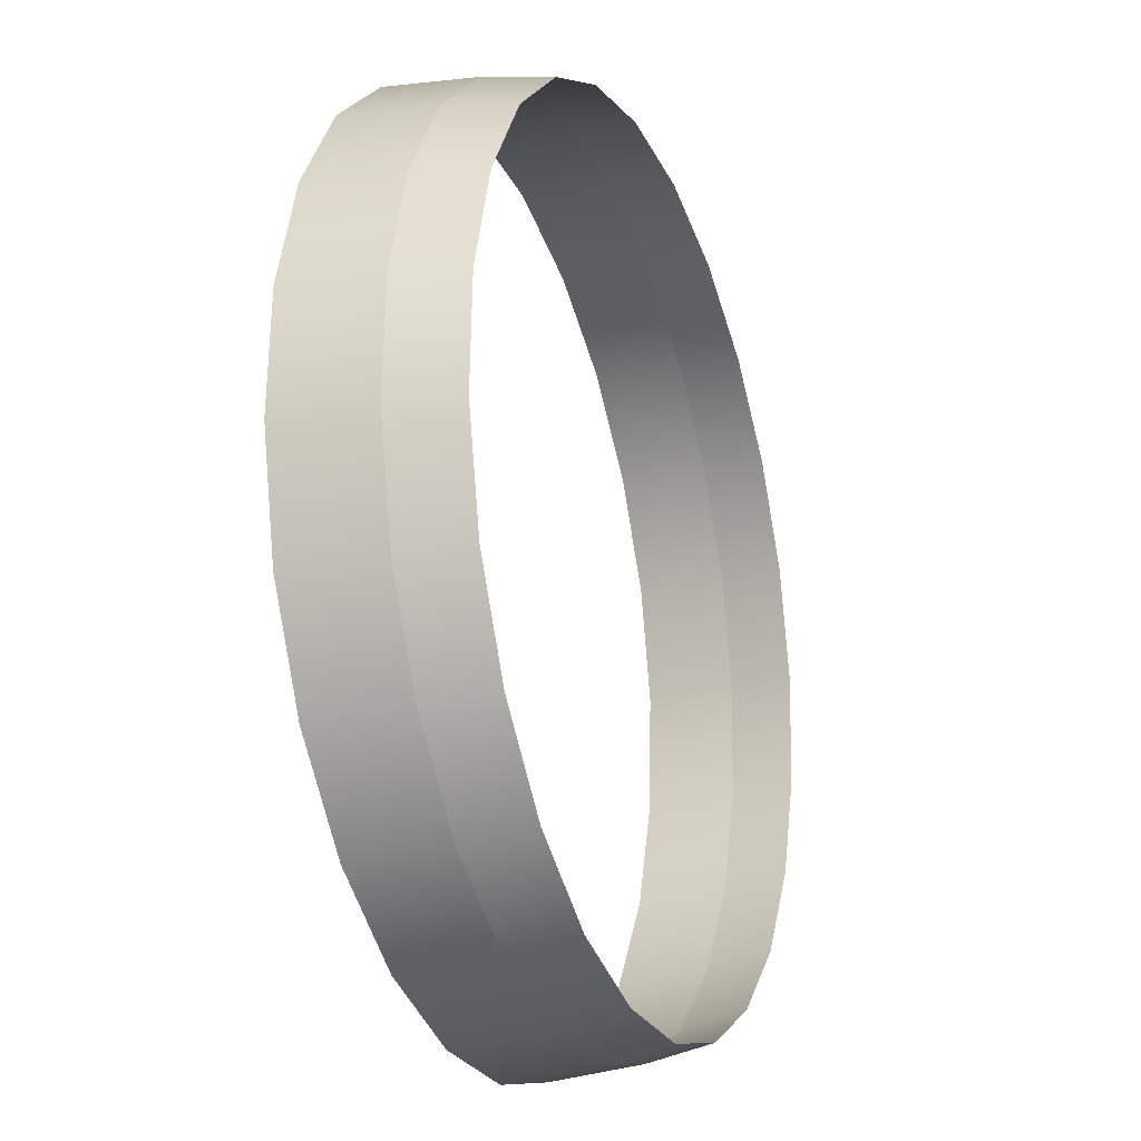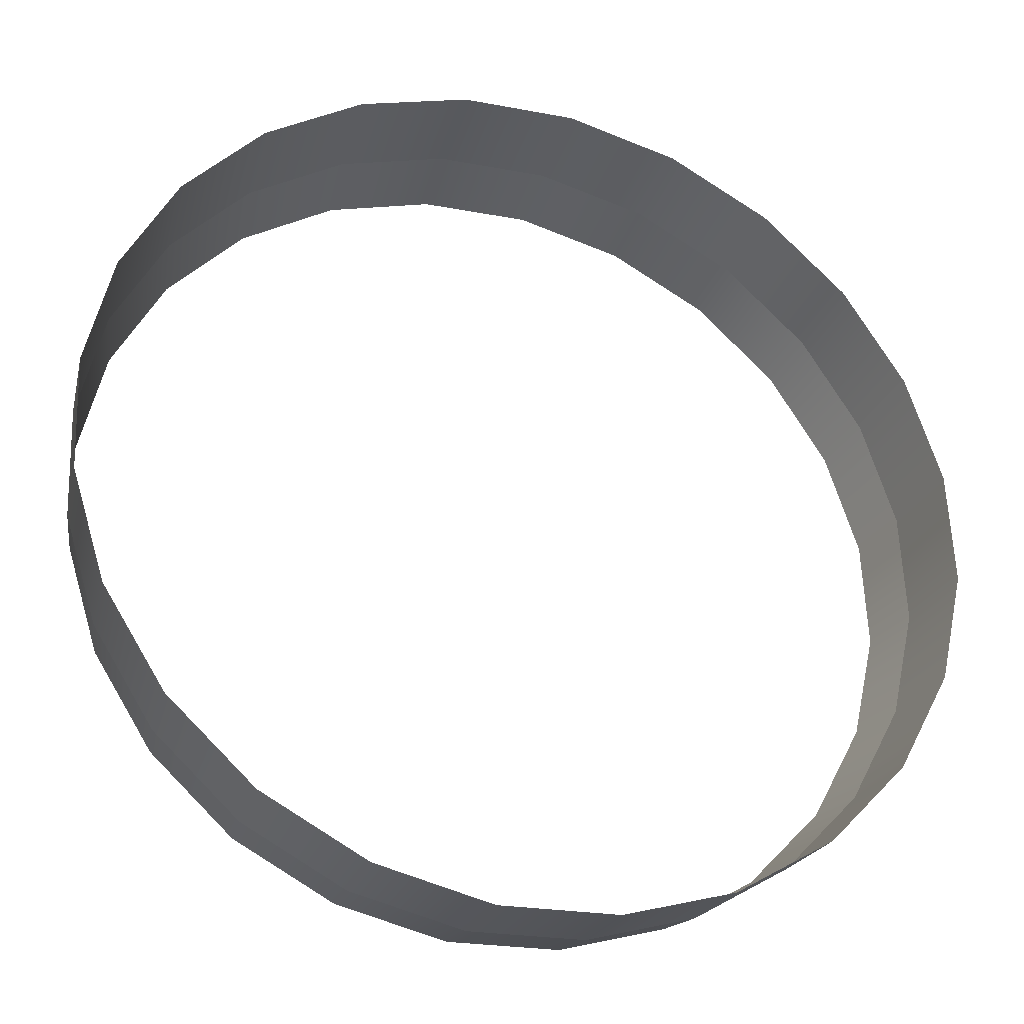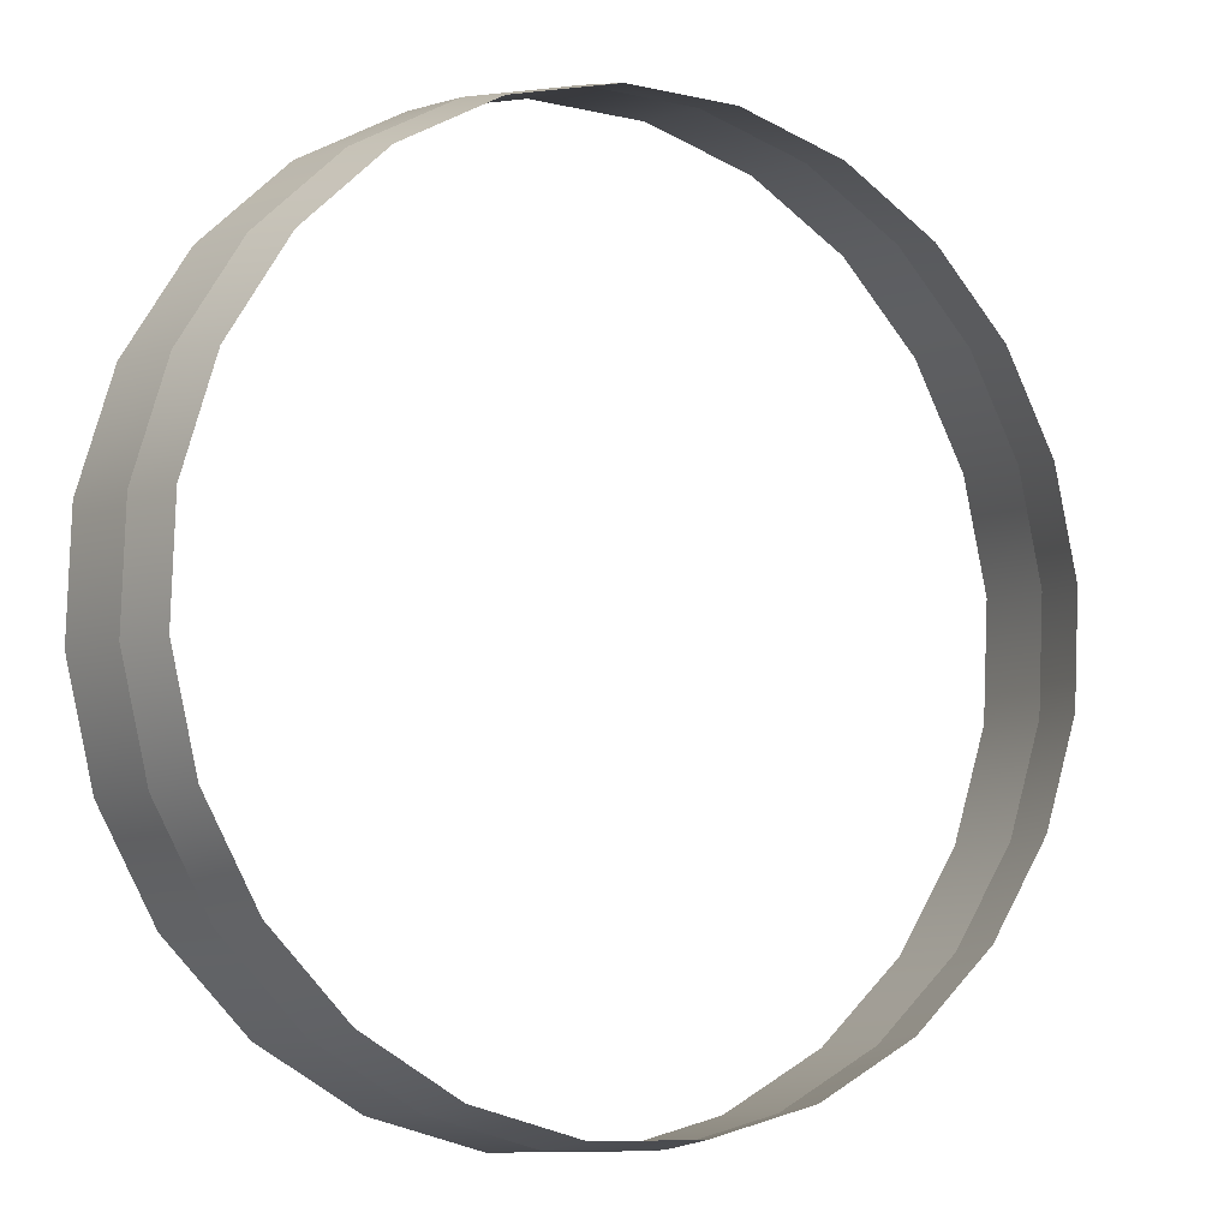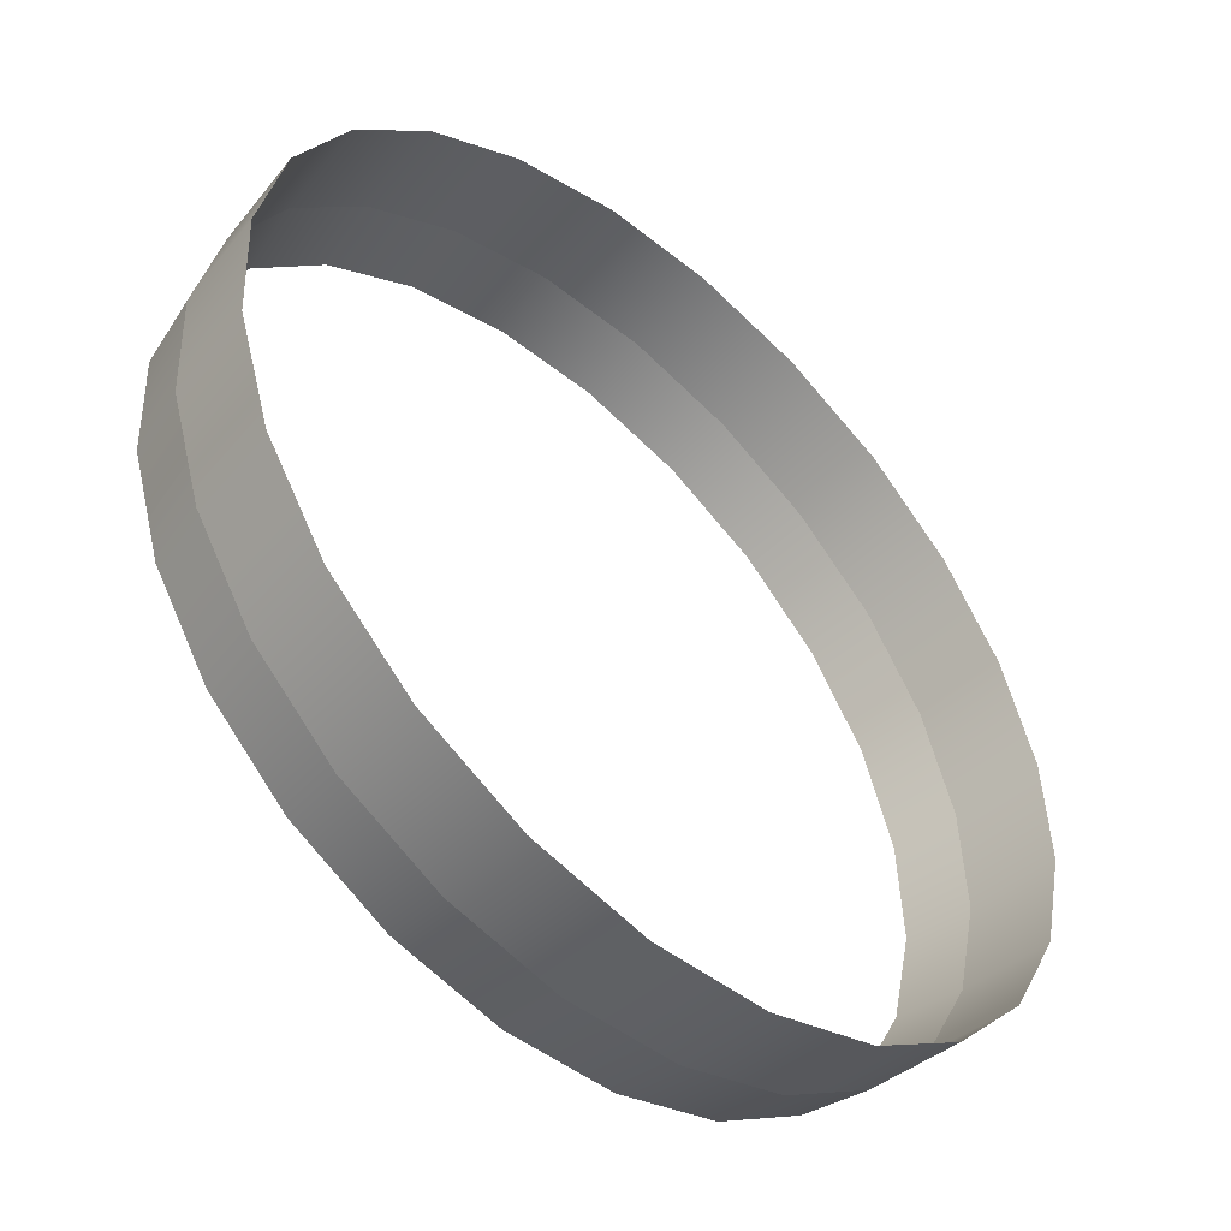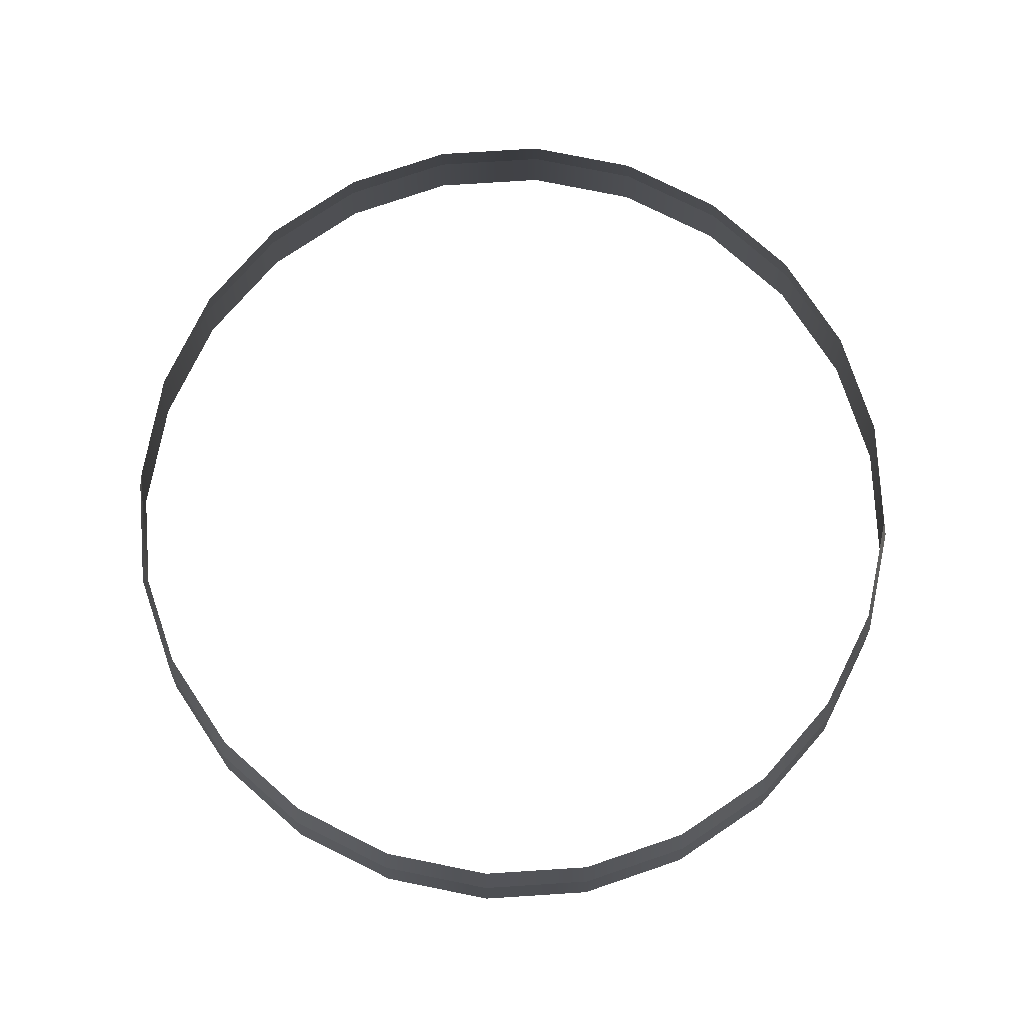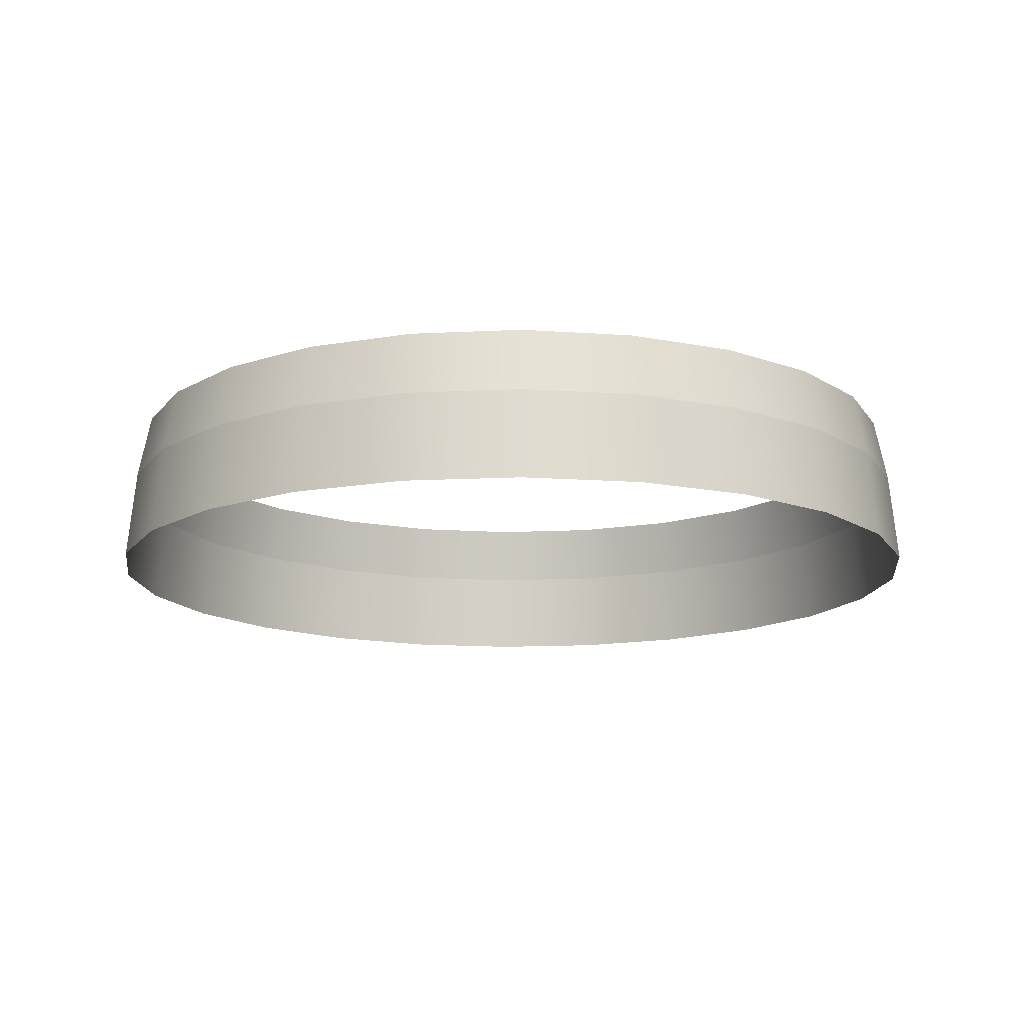
<metadata>
{"format":"obj","ext":"obj","renderer":"f3d","projection":"perspective","resolution":1024,"background":"white","views":[{"elev":-22.8,"azim":110.6,"up":"+Z"},{"elev":-30.1,"azim":-18.2,"up":"+Z"},{"elev":-4.8,"azim":149.4,"up":"+Z"},{"elev":-49.5,"azim":-42.6,"up":"+Z"},{"elev":77.7,"azim":39.0,"up":"+Y"},{"elev":-14.2,"azim":78.9,"up":"+Y"}]}
</metadata>
<code>
o #ID142
v 0.6686 0.3154 0.1266
v 0.5993 0.4141 0.2827
v 0.6491 0.4141 0.1232
v 0.6173 0.3154 0.291
v 0.6173 0.3154 0.291
v 0.6686 0.3154 0.1266
v 0.5993 0.4141 0.2827
v 0.6491 0.4141 0.1232
v 0.6173 0.3154 0.291
v 0.6819 0.1772 0.1289
v 0.6686 0.3154 0.1266
v 0.6295 0.1772 0.2967
v 0.6295 0.1772 0.2967
v 0.6173 0.3154 0.291
v 0.6819 0.1772 0.1289
v 0.6686 0.3154 0.1266
v 0.5099 0.4141 0.4239
v 0.5251 0.3154 0.4365
v 0.5251 0.3154 0.4365
v 0.5099 0.4141 0.4239
v 0.656 0.4141 -0.04371
v 0.6757 0.3154 -0.04548
v 0.656 0.4141 -0.04371
v 0.6757 0.3154 -0.04548
v 0.5251 0.3154 0.4365
v 0.5355 0.1772 0.4452
v 0.5355 0.1772 0.4452
v 0.5251 0.3154 0.4365
v 0.6757 0.3154 -0.04548
v 0.6891 0.1772 -0.04669
v 0.6757 0.3154 -0.04548
v 0.6891 0.1772 -0.04669
v 0.3871 0.4141 0.5371
v 0.3984 0.3154 0.5533
v 0.3871 0.4141 0.5371
v 0.3984 0.3154 0.5533
v 0.6194 0.4141 -0.2067
v 0.638 0.3154 -0.2135
v 0.6194 0.4141 -0.2067
v 0.638 0.3154 -0.2135
v 0.4062 0.1772 0.5643
v 0.3984 0.3154 0.5533
v 0.3984 0.3154 0.5533
v 0.4062 0.1772 0.5643
v 0.638 0.3154 -0.2135
v 0.6506 0.1772 -0.2182
v 0.638 0.3154 -0.2135
v 0.6506 0.1772 -0.2182
v 0.2391 0.4141 0.6146
v 0.2459 0.3154 0.6332
v 0.2391 0.4141 0.6146
v 0.2459 0.3154 0.6332
v 0.5418 0.4141 -0.3547
v 0.558 0.3154 -0.3661
v 0.5418 0.4141 -0.3547
v 0.558 0.3154 -0.3661
v 0.2505 0.1772 0.6458
v 0.2459 0.3154 0.6332
v 0.2459 0.3154 0.6332
v 0.2505 0.1772 0.6458
v 0.558 0.3154 -0.3661
v 0.569 0.1772 -0.3739
v 0.558 0.3154 -0.3661
v 0.569 0.1772 -0.3739
v 0.07603 0.4141 0.6512
v 0.07781 0.3154 0.6709
v 0.07603 0.4141 0.6512
v 0.07781 0.3154 0.6709
v 0.4286 0.4141 -0.4776
v 0.4413 0.3154 -0.4928
v 0.4286 0.4141 -0.4776
v 0.4413 0.3154 -0.4928
v 0.07902 0.1772 0.6843
v 0.07781 0.3154 0.6709
v 0.07781 0.3154 0.6709
v 0.07902 0.1772 0.6843
v 0.4413 0.3154 -0.4928
v 0.45 0.1772 -0.5031
v 0.4413 0.3154 -0.4928
v 0.45 0.1772 -0.5031
v -0.09091 0.4141 0.6444
v -0.09429 0.3154 0.6639
v -0.09091 0.4141 0.6444
v -0.09429 0.3154 0.6639
v 0.2958 0.3154 -0.585
v 0.2875 0.4141 -0.567
v 0.2875 0.4141 -0.567
v 0.2958 0.3154 -0.585
v -0.09659 0.1772 0.6771
v -0.09429 0.3154 0.6639
v -0.09429 0.3154 0.6639
v -0.09659 0.1772 0.6771
v 0.2958 0.3154 -0.585
v 0.3015 0.1772 -0.5972
v 0.2958 0.3154 -0.585
v 0.3015 0.1772 -0.5972
v -0.2504 0.4141 0.5946
v -0.2587 0.3154 0.6125
v -0.2504 0.4141 0.5946
v -0.2587 0.3154 0.6125
v 0.1314 0.3154 -0.6363
v 0.128 0.4141 -0.6168
v 0.128 0.4141 -0.6168
v 0.1314 0.3154 -0.6363
v -0.2644 0.1772 0.6247
v -0.2587 0.3154 0.6125
v -0.2587 0.3154 0.6125
v -0.2644 0.1772 0.6247
v 0.1314 0.3154 -0.6363
v 0.1337 0.1772 -0.6496
v 0.1314 0.3154 -0.6363
v 0.1337 0.1772 -0.6496
v -0.3915 0.4141 0.5052
v -0.4042 0.3154 0.5204
v -0.3915 0.4141 0.5052
v -0.4042 0.3154 0.5204
v -0.04071 0.3154 -0.6434
v -0.03893 0.4141 -0.6237
v -0.03893 0.4141 -0.6237
v -0.04071 0.3154 -0.6434
v -0.4128 0.1772 0.5307
v -0.4042 0.3154 0.5204
v -0.4042 0.3154 0.5204
v -0.4128 0.1772 0.5307
v -0.04071 0.3154 -0.6434
v -0.04192 0.1772 -0.6568
v -0.04071 0.3154 -0.6434
v -0.04192 0.1772 -0.6568
v -0.5209 0.3154 0.3937
v -0.5047 0.4141 0.3823
v -0.5209 0.3154 0.3937
v -0.5047 0.4141 0.3823
v -0.2088 0.3154 -0.6056
v -0.202 0.4141 -0.5871
v -0.202 0.4141 -0.5871
v -0.2088 0.3154 -0.6056
v -0.5319 0.1772 0.4014
v -0.5209 0.3154 0.3937
v -0.5319 0.1772 0.4014
v -0.5209 0.3154 0.3937
v -0.2088 0.3154 -0.6056
v -0.2134 0.1772 -0.6183
v -0.2088 0.3154 -0.6056
v -0.2134 0.1772 -0.6183
v -0.6009 0.3154 0.2411
v -0.5823 0.4141 0.2343
v -0.6009 0.3154 0.2411
v -0.5823 0.4141 0.2343
v -0.3613 0.3154 -0.5257
v -0.3499 0.4141 -0.5095
v -0.3499 0.4141 -0.5095
v -0.3613 0.3154 -0.5257
v -0.6135 0.1772 0.2457
v -0.6009 0.3154 0.2411
v -0.6135 0.1772 0.2457
v -0.6009 0.3154 0.2411
v -0.3613 0.3154 -0.5257
v -0.3691 0.1772 -0.5367
v -0.3613 0.3154 -0.5257
v -0.3691 0.1772 -0.5367
v -0.6386 0.3154 0.07304
v -0.6189 0.4141 0.07126
v -0.6386 0.3154 0.07304
v -0.6189 0.4141 0.07126
v -0.488 0.3154 -0.409
v -0.4728 0.4141 -0.3963
v -0.4728 0.4141 -0.3963
v -0.488 0.3154 -0.409
v -0.652 0.1772 0.07425
v -0.6386 0.3154 0.07304
v -0.652 0.1772 0.07425
v -0.6386 0.3154 0.07304
v -0.488 0.3154 -0.409
v -0.4984 0.1772 -0.4176
v -0.488 0.3154 -0.409
v -0.4984 0.1772 -0.4176
v -0.612 0.4141 -0.09568
v -0.6315 0.3154 -0.09907
v -0.612 0.4141 -0.09568
v -0.6315 0.3154 -0.09907
v -0.5802 0.3154 -0.2635
v -0.5622 0.4141 -0.2552
v -0.5622 0.4141 -0.2552
v -0.5802 0.3154 -0.2635
v -0.6315 0.3154 -0.09907
v -0.6448 0.1772 -0.1014
v -0.6315 0.3154 -0.09907
v -0.6448 0.1772 -0.1014
v -0.5924 0.1772 -0.2691
v -0.5802 0.3154 -0.2635
v -0.5802 0.3154 -0.2635
v -0.5924 0.1772 -0.2691
f 1 2 3
f 2 1 4
f 5 6 7
f 8 7 6
f 9 10 11
f 10 9 12
f 13 14 15
f 16 15 14
f 4 17 2
f 17 4 18
f 19 5 20
f 7 20 5
f 1 21 22
f 21 1 3
f 8 6 23
f 24 23 6
f 25 12 9
f 12 25 26
f 27 28 13
f 14 13 28
f 29 10 30
f 10 29 11
f 16 31 15
f 32 15 31
f 33 18 34
f 18 33 17
f 20 35 19
f 36 19 35
f 22 37 38
f 37 22 21
f 23 24 39
f 40 39 24
f 25 41 26
f 41 25 42
f 43 28 44
f 27 44 28
f 45 30 46
f 30 45 29
f 31 47 32
f 48 32 47
f 49 34 50
f 34 49 33
f 35 51 36
f 52 36 51
f 38 53 54
f 53 38 37
f 39 40 55
f 56 55 40
f 42 57 41
f 57 42 58
f 59 43 60
f 44 60 43
f 61 46 62
f 46 61 45
f 47 63 48
f 64 48 63
f 65 50 66
f 50 65 49
f 51 67 52
f 68 52 67
f 54 69 70
f 69 54 53
f 55 56 71
f 72 71 56
f 58 73 57
f 73 58 74
f 75 59 76
f 60 76 59
f 77 62 78
f 62 77 61
f 63 79 64
f 80 64 79
f 81 66 82
f 66 81 65
f 67 83 68
f 84 68 83
f 69 85 70
f 85 69 86
f 87 71 88
f 72 88 71
f 74 89 73
f 89 74 90
f 91 75 92
f 76 92 75
f 93 78 94
f 78 93 77
f 79 95 80
f 96 80 95
f 97 82 98
f 82 97 81
f 83 99 84
f 100 84 99
f 86 101 85
f 101 86 102
f 103 87 104
f 88 104 87
f 90 105 89
f 105 90 106
f 107 91 108
f 92 108 91
f 109 94 110
f 94 109 93
f 95 111 96
f 112 96 111
f 113 98 114
f 98 113 97
f 99 115 100
f 116 100 115
f 102 117 101
f 117 102 118
f 119 103 120
f 104 120 103
f 106 121 105
f 121 106 122
f 123 107 124
f 108 124 107
f 125 110 126
f 110 125 109
f 111 127 112
f 128 112 127
f 113 129 130
f 129 113 114
f 116 115 131
f 132 131 115
f 118 133 117
f 133 118 134
f 135 119 136
f 120 136 119
f 137 122 138
f 122 137 121
f 124 139 123
f 140 123 139
f 141 126 142
f 126 141 125
f 127 143 128
f 144 128 143
f 130 145 146
f 145 130 129
f 131 132 147
f 148 147 132
f 134 149 133
f 149 134 150
f 151 135 152
f 136 152 135
f 153 138 154
f 138 153 137
f 139 155 140
f 156 140 155
f 157 142 158
f 142 157 141
f 143 159 144
f 160 144 159
f 146 161 162
f 161 146 145
f 147 148 163
f 164 163 148
f 150 165 149
f 165 150 166
f 167 151 168
f 152 168 151
f 169 154 170
f 154 169 153
f 155 171 156
f 172 156 171
f 173 158 174
f 158 173 157
f 159 175 160
f 176 160 175
f 177 161 178
f 161 177 162
f 164 179 163
f 180 163 179
f 166 181 165
f 181 166 182
f 183 167 184
f 168 184 167
f 169 185 186
f 185 169 170
f 172 171 187
f 188 187 171
f 189 173 174
f 173 189 190
f 191 192 175
f 176 175 192
f 182 178 181
f 178 182 177
f 179 183 180
f 184 180 183
f 186 190 189
f 190 186 185
f 187 188 191
f 192 191 188

</code>
